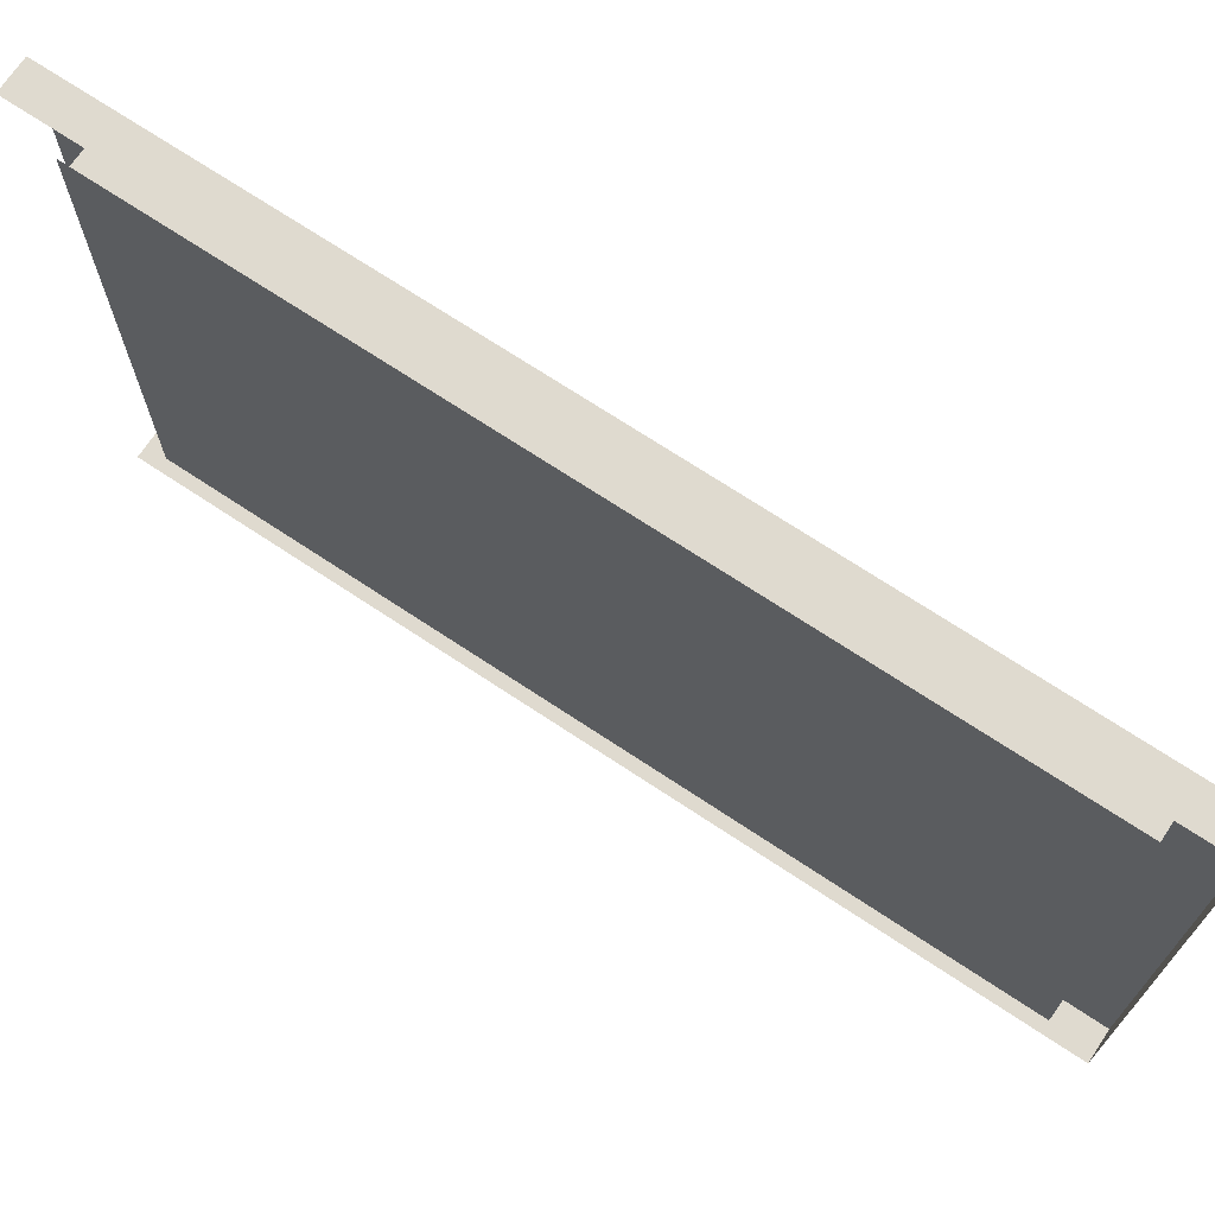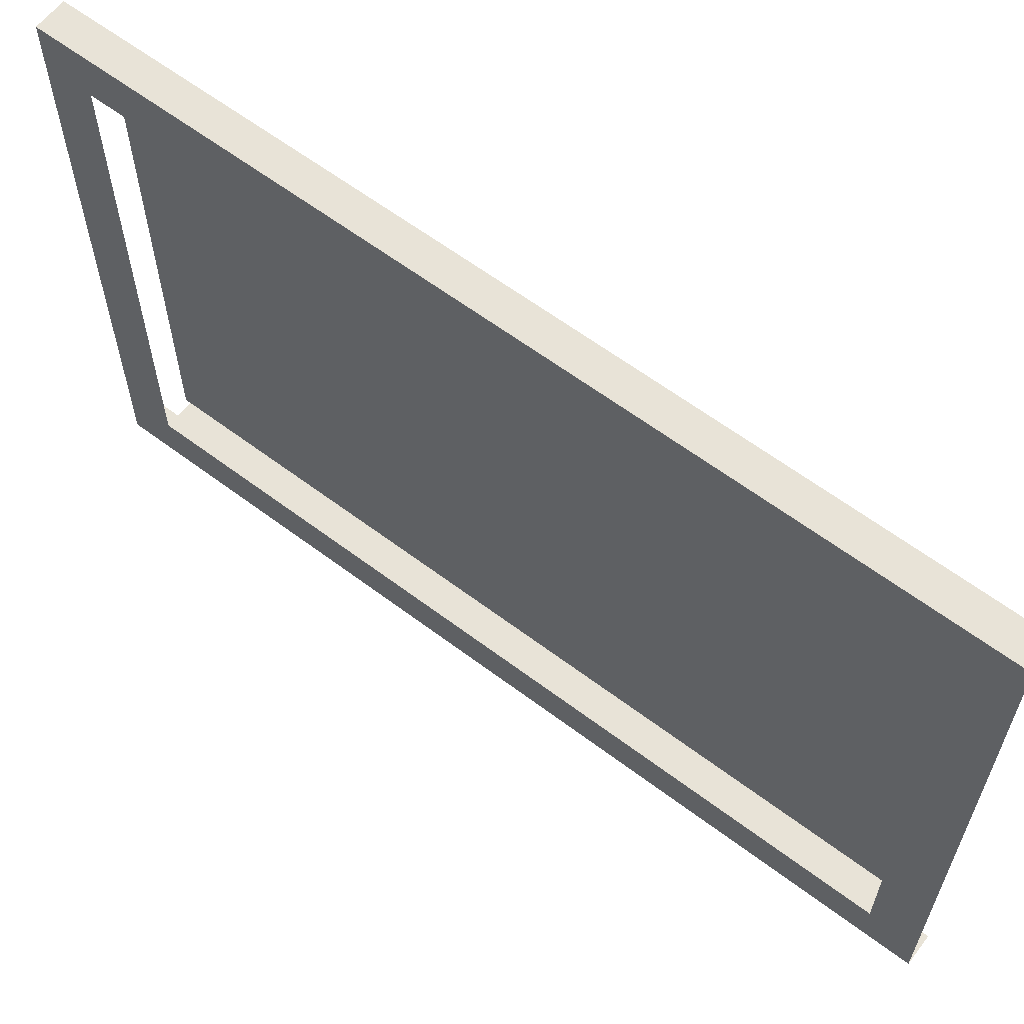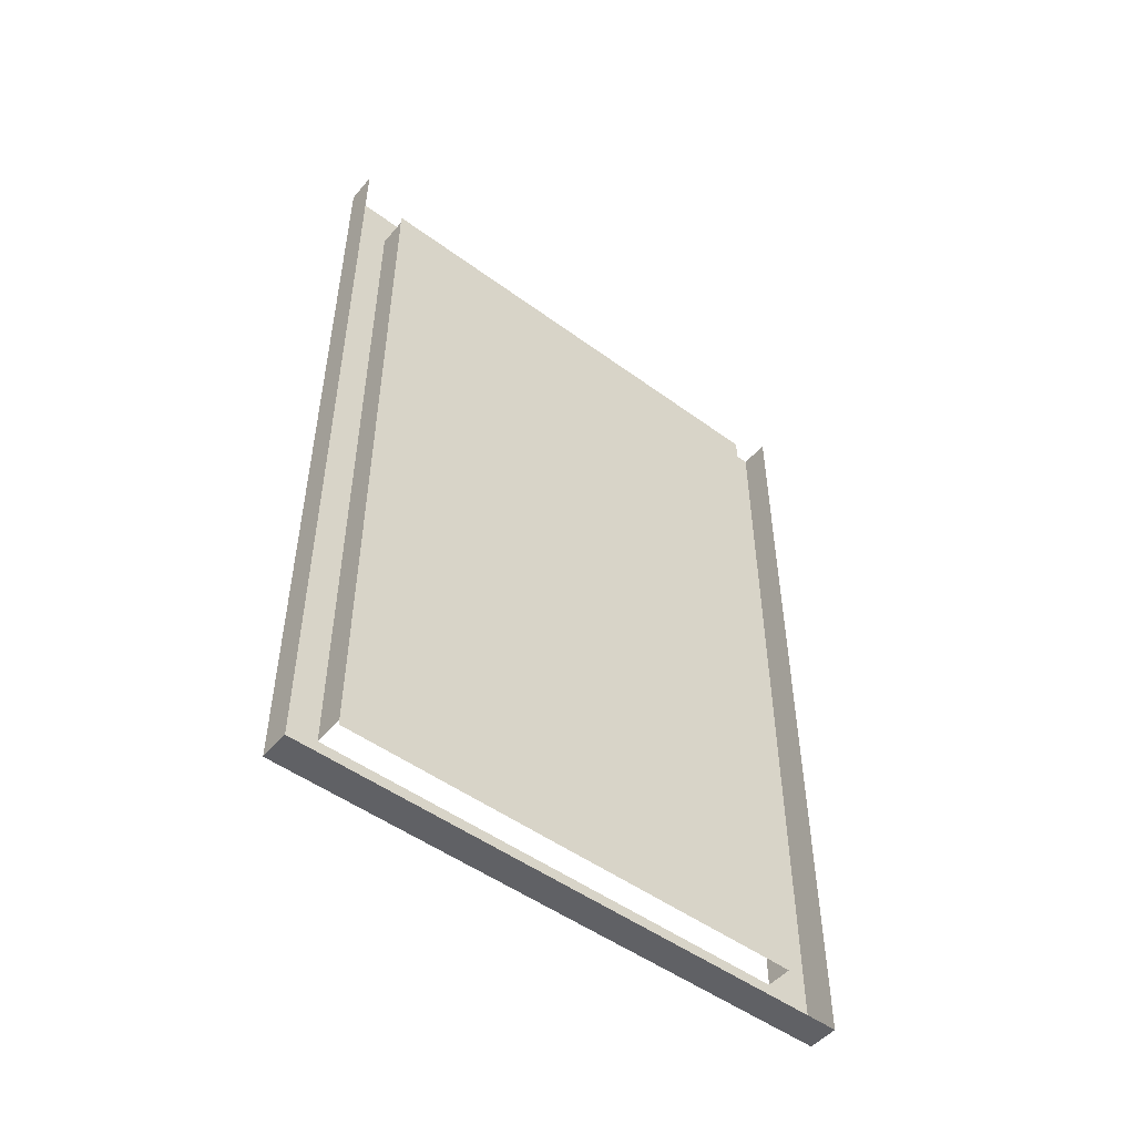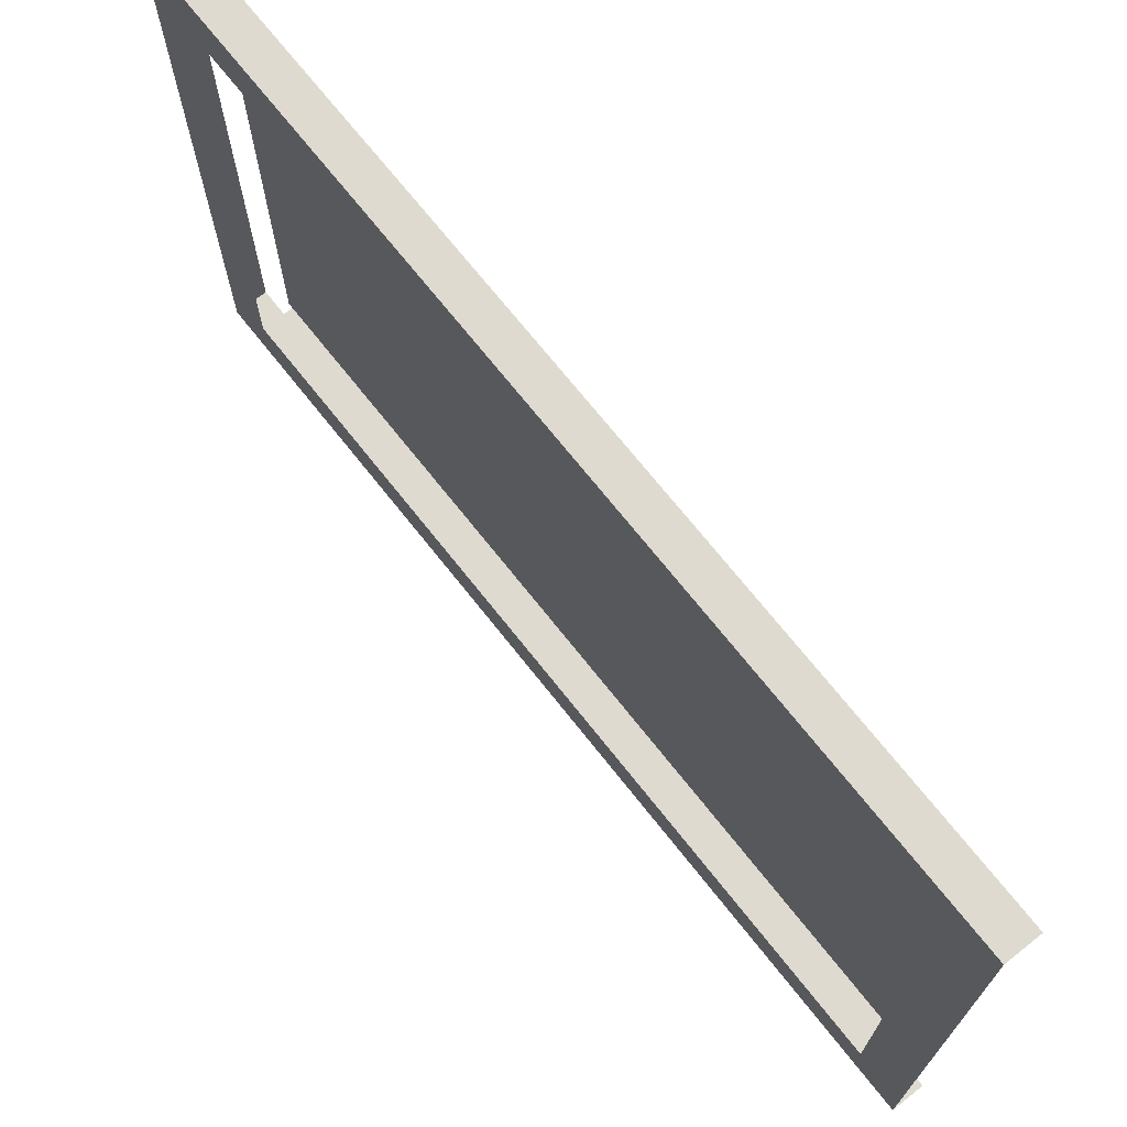
<metadata>
{"format":"obj","ext":"obj","renderer":"f3d","projection":"perspective","resolution":1024,"background":"white","views":[{"elev":70.7,"azim":-56.4,"up":"+Z"},{"elev":61.5,"azim":127.5,"up":"+Z"},{"elev":-50.2,"azim":-128.8,"up":"+Y"},{"elev":70.7,"azim":141.7,"up":"+Z"}]}
</metadata>
<code>
v -0.5 -0.6016 0.03906
v -0.5 -0.6016 -0.08594
v -0.5 -0.5312 -0.125
v -0.5 -0.5312 0.08594
v -0.5 -0.6016 0.05469
v -0.5 -0.8047 0.0625
v -0.5 -0.7656 -0.0625
v -0.5 -0.8906 0.04688
v -0.5 -0.9062 0.007812
v -0.5 -0.8438 -0.05469
v -0.5 -0.8438 -0.07812
v -0.5 -0.8438 -0.09375
v -0.5 -0.8438 -0.125
v -0.5 -0.8125 -0.1406
v -0.5 -0.875 -0.1953
v -0.5 -0.8594 -0.2188
v -0.5 -0.9844 -0.2031
v -0.5 -0.9297 -0.2891
v -0.5 -0.8281 -0.25
v -0.5 -0.875 -0.3047
v -0.5 -0.8516 -0.3047
v -0.5 -0.8438 -0.3203
v -0.5 -0.8906 -0.3125
v -0.5 -0.4688 -0.03125
v -0.5 -0.4688 0
v -0.5 -0.4688 0.04688
v -0.5 -0.4766 0.1094
v -0.5 -0.5 0.1406
v -0.5 -0.4688 0.1484
v -0.5 -0.4688 0.1953
v -0.5 -0.4688 -0.07031
v -0.5 -0.4297 -0.1016
v -0.5 -0.4531 -0.07031
v -0.5 -0.4766 -0.1406
v -0.5 -0.5 -0.1719
v -0.5 -0.4688 -0.2422
v -0.5 -0.4688 -0.1875
v -0.5 -0.4531 0.03906
v -0.5 -0.4297 0.07812
v -0.5 -1.07 0.02344
v -0.5 -0.9453 -0.03906
v -0.5 -0.9375 0.05469
v -0.5 -0.9297 0.09375
v -0.5 -0.9766 0.09375
v -0.5 -0.9922 0.125
v -0.5 -1.062 0.09375
v -0.5 -1.078 0.0625
v -0.5 -1.086 0.05469
v -0.5 -1.133 0.007812
v -0.5 -1.117 0
v -0.5 -1.109 -0.007812
v -0.5 -1.086 -0.1016
v -0.5 -0.9844 -0.07812
v -0.5 -0.9844 -0.0625
v -0.5 -0.9766 -0.04688
v -0.5 -0.9766 -0.1016
v -0.5 -0.9141 -0.07031
v -0.5 -0.875 -0.05469
v -0.5 -0.875 -0.1406
v -0.5 -0.8906 -0.1172
v -0.5 -1.031 -0.1406
v -0.5 -1.023 -0.1875
v -0.5 -1.031 -0.1953
v -0.5 -1.055 -0.1641
v -0.5 -1.07 -0.1484
v -0.5 -1.062 -0.1875
v -0.5 -1 -0.2109
v -0.5 -1.117 -0.25
v -0.5 -1 -0.2344
v -0.5 -1.039 -0.2812
v -0.5 -1.031 -0.3047
v -0.5 -1 -0.2656
v -0.5 -0.9922 -0.25
v -0.5 -0.9922 -0.2656
v -0.5 -0.9766 -0.2812
v -0.5 -0.9766 -0.2891
v -0.5 -0.9922 -0.2812
v -0.5 -0.9922 -0.3047
v -0.5 -0.9922 -0.3203
v -0.5 -1.031 -0.3203
v -0.5 -1.055 -0.2969
v -0.5 -1.086 -0.3047
v -0.5 -1.086 -0.2891
v -0.5 -0.8906 -0.1016
v -0.5 -1.07 -0.1328
v -0.5 -1.039 -0.1406
v -0.5 -1.133 -0.07812
v -0.5 -1.148 -0.1016
v -0.5 -1.148 -0.1562
v -0.5 -1.148 -0.2344
v -0.5 -1.141 -0.25
v -0.5 -1.188 -0.2266
v -0.5 -1.18 -0.2188
v -0.5 -1.195 -0.2031
v -0.5 -1.18 -0.2031
v -0.5 -1.18 -0.1641
v -0.5 -1.172 -0.1797
v -0.5 -1.18 -0.1406
v -0.5 -1.227 -0.1484
v -0.5 -1.203 -0.1875
v -0.5 -1.305 -0.1641
v -0.5 -1.32 -0.1719
v -0.5 -1.203 -0.2188
v -0.5 -1.352 -0.1953
v -0.5 -1.195 -0.2422
v -0.5 -1.328 -0.2188
v -0.5 -1.281 -0.2344
v -0.5 -1.203 -0.2656
v -0.5 -1.234 -0.2891
v -0.5 -1.234 -0.2969
v -0.5 -1.266 -0.2891
v -0.5 -1.266 -0.2812
v -0.5 -1.281 -0.2578
v -0.5 -1.273 -0.2578
v -0.5 -0.8594 0.1953
v -0.5 -0.8125 0.2266
v -0.5 -0.9375 0.2656
v -0.5 -0.9453 0.2422
v -0.5 -0.9844 0.1562
v -0.5 -0.875 0.1484
v -0.5 -0.8203 0.07812
v -0.5 -0.8594 0.0625
v -0.5 -0.8906 0.05469
v -0.5 -0.8125 0.2734
v -0.5 -0.8438 0.3047
v -0.5 -0.8906 0.3125
v -0.5 -0.8906 0.3281
v -0.5 -0.9453 0.2734
v -0.5 -1.227 -0.03906
v -0.5 -1.18 -0.1328
v -0.5 -1.156 -0.1328
v -0.5 -1.172 -0.04688
v -0.5 -1.156 -0.01562
v -0.5 -1.148 0.02344
v -0.5 -1.195 0.0625
v -0.5 -1.234 0.03906
v -0.5 -1.258 -0.02344
v -0.5 -1.25 0.02344
v -0.5 -1.273 0
v -0.5 -1.312 -0.03125
v -0.5 -1.305 -0.03906
v -0.5 -1.375 -0.09375
v -0.5 -1.344 -0.1016
v -0.5 -1.305 -0.07031
v -0.5 -1.031 0.1953
v -0.5 -1.109 0.2109
v -0.5 -1.141 0.1562
v -0.5 -1.016 0.1719
v -0.5 -1 0.1719
v -0.5 -1.023 0.1953
v -0.5 -1.031 0.2422
v -0.5 -1.086 0.2422
v -0.5 -1.117 0.2188
v -0.5 -1.156 0.1953
v -0.5 -1.172 0.1875
v -0.5 -1.156 0.1641
v -0.5 -1.203 0.1562
v -0.5 -1.227 0.1328
v -0.5 -1.133 0.1172
v -0.5 -1.117 0.125
v -0.5 -1.078 0.09375
v -0.5 -1.062 0.1016
v -0.5 -0.9922 0.1484
v -0.5 -0.9844 0.2422
v -0.5 -1.219 0.08594
v -0.5 -1.234 0.08594
v -0.5 -1.219 0.0625
v -0.5 -1.109 0.1016
v -0.5 -1.109 0.1172
v -0.5 -1.062 0.2578
v -0.5 -1.109 0.2656
v -0.5 -1.109 0.25
v -0.5 -1.117 0.2812
v -0.5 -1.133 0.2266
v -0.5 -1.172 0.2969
v -0.5 -1.18 0.2188
v -0.5 -1.195 0.2578
v -0.5 -1.219 0.2578
v -0.5 -0.9844 0.2891
v -0.5 -0.9766 0.3281
v -0.5 -1.016 0.3516
v -0.5 -1.039 0.2812
v -0.5 -1.039 0.3203
v -0.5 -1.062 0.3203
v -0.5 -0.9688 0.3047
v -0.5 -1.227 0.1094
v -0.5 -1.242 0.1172
v -0.5 -1.18 0.1719
v -0.5 -1.234 0.1953
v -0.5 -1.242 0.1797
v -0.5 -1.273 0.25
v -0.5 -1.281 0.2344
v -0.5 -1.273 0.2734
v -0.5 -1.312 0.2188
v -0.5 -1.297 0.2891
v -0.5 -1.328 0.2188
v -0.5 -1.32 0.2812
v -0.5 -1.344 0.2344
v -0.5 -1.359 0.2422
v -0.5 -1.359 0.2734
v -0.5 -1.344 0.2656
v -0.5 -1.344 0.2891
v -0.5 -1.281 -0.07031
v -0.5 -1.32 -0.1016
v -0.5 -1.234 -0.1094
v -0.5 -1.234 -0.07812
v -0.5 -1.266 -0.0625
v -0.5 -1.32 -0.1406
v -0.5 -1.219 -0.125
v -0.5 -1.219 -0.1172
v -0.5 -1.227 -0.1016
v -0.5 -1.227 -0.08594
v -0.5 -1.312 -0.2266
v -0.5 -1.312 -0.2344
v -0.5 -1.352 -0.2188
v -0.5 -1.359 -0.1953
v -0.5 -1.32 -0.1641
v -0.5 -1.281 0.03125
v -0.5 -1.273 0.04688
v -0.5 -1.391 0.1016
v -0.5 -1.422 0.02344
v -0.5 -1.297 0
v -0.5 -1.297 0.01562
v -0.5 -1.398 -0.07031
v -0.5 -1.422 -0.07812
v -0.5 -1.391 -0.1016
v -0.5 -1.383 -0.04688
v -0.5 -1.398 -0.05469
v -0.5 -1.43 0
v -0.5 -1.422 -0.03125
v -0.5 -1.438 -0.03906
v -0.5 -1.438 0.1094
v -0.5 -1.438 0.02344
v -0.5 -1.461 0.08594
v -0.5 -1.477 0.04688
v -0.5 -1.492 0.04688
v -0.5 -1.484 0.08594
v -0.5 -1.336 0.1562
v -0.5 -1.367 0.1562
v -0.5 -1.391 0.1328
v -0.5 -1.312 0.125
v -0.5 -1.266 0.09375
v -0.5 -1.305 0.1641
v -0.5 -1.312 0.1719
v -0.5 -1.273 0.1641
v -0.5 -1.258 0.1328
v -0.5 -1.18 0.1953
v -0.5 -1.172 0.2031
v -0.5 -1.234 0.1406
v -0.5 -0.8438 0.3125
v -0.5 -1.117 -0.0625
v -0.5 -1.148 -0.03906
v -0.5 -1.148 -0.02344
v -0.5 -0.9688 0.1094
v -0.5 -0.9844 0.1328
v -0.5 -0.9297 0.1016
v -0.5 -0.8906 0.1094
v -0.5 -1.039 -0.1641
v -0.5 -1.07 0.08594
v -0.5 -1.453 -0.007812
v -0.5 -1.375 0.1641
v -0.5 -1.398 0.1406
v -0.4531 -0.3984 0.375
v -0.4531 -0.3281 0.4453
v -0.4531 -1.656 0.4453
v -0.4531 -1.586 0.375
v -0.5 -1.586 0.375
v -0.5 -0.3984 0.375
v -0.4531 -0.3984 -0.375
v -0.4531 -0.3281 -0.4453
v -0.4531 -1.586 -0.375
v -0.4531 -1.656 -0.4453
v -0.5 -1.656 -0.4453
v -0.5 -0.3281 -0.4453
v -0.5 -1.656 0.4453
v -0.5 -0.3281 0.4453
v -0.5 -0.3984 -0.375
v -0.5 -1.586 -0.375
v -0.5 -1.594 0.375
v -0.5 -1.594 -0.375
v -0.5 -0.7266 -0.375
v -0.5 -0.7266 0.375
v -0.5 -0.7031 -0.07812
v -0.5 -0.7031 0.07812
v -0.5 -0.6484 0.375
v -0.5 -0.6328 0.07812
v -0.5 -0.5781 0.375
v -0.5 -0.5312 0.07812
v -0.5 -0.4766 0.375
v -0.5 -0.3828 0.07812
v -0.5 -0.3828 0.375
v -0.5 -0.6484 -0.375
v -0.5 -0.5781 -0.375
v -0.5 -0.6328 -0.07812
v -0.5 -0.5312 -0.07812
v -0.5 -0.3828 -0.07812
v -0.5 -0.4766 -0.375
v -0.5 -0.3828 -0.375
f 1 2 3
f 1 3 4
f 152 170 171
f 152 171 172
f 218 138 136
f 218 136 219
f 151 164 170
f 1 4 5
f 1 5 6
f 84 60 11
f 11 60 12
f 8 122 123
f 8 123 42
f 1 6 2
f 2 6 7
f 7 6 8
f 7 8 9
f 7 9 10
f 7 10 11
f 7 11 12
f 7 12 13
f 7 13 14
f 14 13 15
f 14 15 16
f 41 57 9
f 9 57 58
f 9 58 10
f 12 60 59
f 12 59 13
f 96 89 98
f 96 98 99
f 96 99 100
f 115 120 121
f 121 120 122
f 121 122 6
f 6 122 8
f 8 42 9
f 137 139 140
f 137 140 141
f 89 131 98
f 185 179 164
f 185 164 118
f 157 188 189
f 157 189 190
f 190 189 191
f 190 191 192
f 188 157 156
f 263 264 265
f 263 265 266
f 263 269 264
f 264 269 270
f 270 269 271
f 270 271 272
f 272 271 266
f 272 266 265
f 16 15 17
f 16 17 18
f 16 18 19
f 19 18 20
f 19 20 21
f 41 55 54
f 41 54 53
f 41 53 56
f 41 56 57
f 17 15 59
f 17 59 60
f 17 60 56
f 17 56 61
f 17 61 62
f 17 73 74
f 17 74 18
f 18 74 75
f 56 84 57
f 84 56 60
f 115 116 117
f 115 117 118
f 115 118 119
f 115 119 120
f 116 124 117
f 117 124 125
f 117 125 126
f 141 140 142
f 141 142 143
f 141 143 144
f 149 119 118
f 149 118 164
f 149 164 151
f 149 151 150
f 218 219 220
f 218 220 221
f 218 221 140
f 218 140 222
f 218 222 223
f 140 224 142
f 140 227 224
f 140 221 229
f 140 229 230
f 140 230 227
f 220 232 233
f 220 233 221
f 232 234 235
f 232 235 233
f 238 239 240
f 238 240 220
f 238 220 241
f 241 220 219
f 241 219 242
f 241 242 243
f 245 243 246
f 246 243 242
f 254 119 255
f 254 256 119
f 119 256 120
f 120 256 257
f 61 258 62
f 19 21 22
f 22 21 23
f 23 21 20
f 23 20 18
f 40 47 48
f 40 49 50
f 17 62 63
f 63 62 64
f 69 72 73
f 69 73 17
f 18 75 76
f 76 75 77
f 117 126 127
f 117 127 128
f 117 128 118
f 145 148 149
f 145 149 150
f 145 150 151
f 148 163 119
f 148 119 149
f 142 224 225
f 142 225 226
f 142 226 143
f 224 227 228
f 224 228 225
f 227 230 231
f 227 231 228
f 233 235 236
f 236 235 237
f 237 235 234
f 237 234 232
f 241 243 244
f 244 243 245
f 126 125 250
f 126 250 127
f 125 124 250
f 52 251 87
f 87 251 132
f 132 251 252
f 132 252 133
f 133 252 253
f 133 253 49
f 49 253 50
f 254 255 45
f 254 45 44
f 254 44 256
f 257 256 43
f 43 256 44
f 255 119 163
f 255 163 45
f 62 258 64
f 64 258 86
f 86 258 61
f 86 61 56
f 74 73 72
f 74 72 77
f 74 77 75
f 47 259 161
f 47 161 48
f 46 45 162
f 46 162 259
f 259 162 161
f 229 221 260
f 229 260 230
f 230 260 231
f 239 238 261
f 239 261 240
f 240 261 262
f 240 262 220
f 4 3 24
f 4 24 25
f 4 25 26
f 4 26 27
f 4 27 28
f 28 27 29
f 28 29 30
f 24 3 31
f 24 31 32
f 24 32 33
f 31 3 34
f 34 3 35
f 34 35 36
f 34 36 37
f 26 25 38
f 26 38 39
f 98 131 130
f 98 130 99
f 40 41 9
f 40 9 42
f 40 42 43
f 40 43 44
f 40 44 45
f 40 45 46
f 40 46 47
f 40 50 51
f 40 51 52
f 40 52 53
f 40 53 54
f 40 54 55
f 40 55 41
f 85 86 52
f 100 99 101
f 100 101 102
f 100 102 103
f 103 102 104
f 103 104 105
f 105 104 106
f 105 106 107
f 105 107 108
f 108 107 109
f 107 114 109
f 109 114 112
f 52 86 56
f 52 56 53
f 147 159 160
f 159 168 169
f 159 169 160
f 161 169 168
f 203 204 205
f 203 205 206
f 203 206 207
f 204 208 99
f 204 99 205
f 205 99 209
f 208 101 99
f 106 213 107
f 52 51 251
f 50 253 51
f 51 253 251
f 251 253 252
f 46 259 47
f 40 48 49
f 76 78 79
f 79 78 80
f 80 78 71
f 80 71 81
f 81 71 70
f 81 70 82
f 82 70 83
f 82 83 68
f 68 90 91
f 91 90 92
f 92 90 93
f 92 93 94
f 94 93 95
f 94 95 96
f 96 95 97
f 96 97 89
f 129 130 131
f 129 131 88
f 129 88 87
f 129 87 132
f 129 132 133
f 129 133 49
f 129 49 134
f 129 134 135
f 129 135 136
f 129 136 137
f 137 136 138
f 137 138 139
f 146 152 153
f 146 153 154
f 147 156 157
f 147 157 158
f 147 158 135
f 147 135 134
f 147 134 159
f 158 165 135
f 134 49 48
f 134 48 161
f 134 161 168
f 134 168 159
f 176 177 178
f 178 177 175
f 182 183 184
f 184 183 181
f 158 186 165
f 196 198 199
f 199 198 200
f 200 198 201
f 200 201 202
f 202 201 197
f 202 197 195
f 129 212 130
f 130 212 211
f 130 211 210
f 188 155 247
f 247 155 248
f 248 155 154
f 248 154 153
f 63 64 65
f 63 65 66
f 63 66 67
f 67 66 68
f 67 68 69
f 69 68 70
f 69 70 71
f 69 71 72
f 76 77 78
f 68 83 70
f 85 52 87
f 85 87 65
f 65 87 88
f 65 88 89
f 65 89 66
f 66 89 68
f 68 89 90
f 108 109 110
f 110 109 111
f 111 109 112
f 111 112 113
f 113 112 114
f 113 114 107
f 145 146 147
f 145 147 148
f 145 151 146
f 146 151 152
f 146 154 147
f 147 154 155
f 147 155 156
f 147 160 161
f 147 161 148
f 148 161 162
f 148 162 45
f 148 45 163
f 131 89 88
f 160 169 161
f 151 170 152
f 172 171 173
f 172 173 174
f 174 173 175
f 174 175 176
f 176 175 177
f 77 72 71
f 77 71 78
f 179 180 181
f 179 181 182
f 182 181 183
f 179 185 180
f 192 191 193
f 192 193 194
f 194 193 195
f 194 195 196
f 196 195 197
f 196 197 198
f 107 213 214
f 214 213 215
f 215 213 106
f 215 106 216
f 216 106 104
f 216 104 217
f 217 104 102
f 217 102 101
f 197 201 198
f 188 156 155
f 89 97 90
f 90 97 93
f 93 97 95
f 135 165 166
f 135 166 167
f 135 167 136
f 165 186 187
f 165 187 166
f 205 209 210
f 205 210 211
f 205 211 206
f 206 211 212
f 206 212 129
f 130 210 209
f 186 158 249
f 186 249 187
f 158 157 249
f 263 266 267
f 263 267 268
f 263 268 269
f 270 272 273
f 270 273 274
f 272 265 275
f 272 275 273
f 265 264 276
f 265 276 275
f 271 269 277
f 271 277 278
f 269 268 277
f 279 280 281
f 279 281 282
f 282 281 283
f 282 283 284
f 282 284 285
f 292 283 281
f 285 284 286
f 285 286 287
f 283 292 293
f 283 293 294
f 283 294 284
f 284 294 286
f 287 286 288
f 287 288 289
f 286 294 295
f 286 295 288
f 294 293 297
f 294 297 295
f 289 288 290
f 289 290 291
f 288 295 296
f 288 296 290
f 295 297 298
f 295 298 296

</code>
